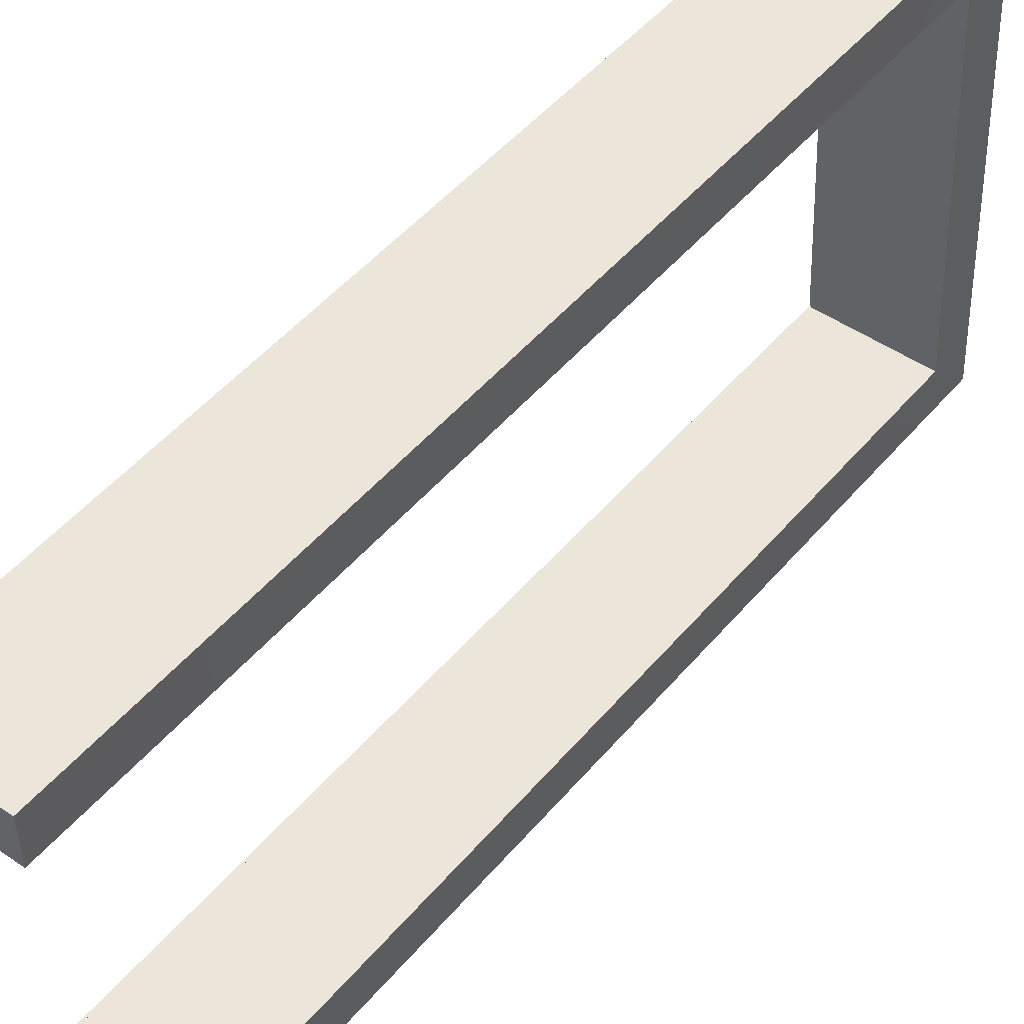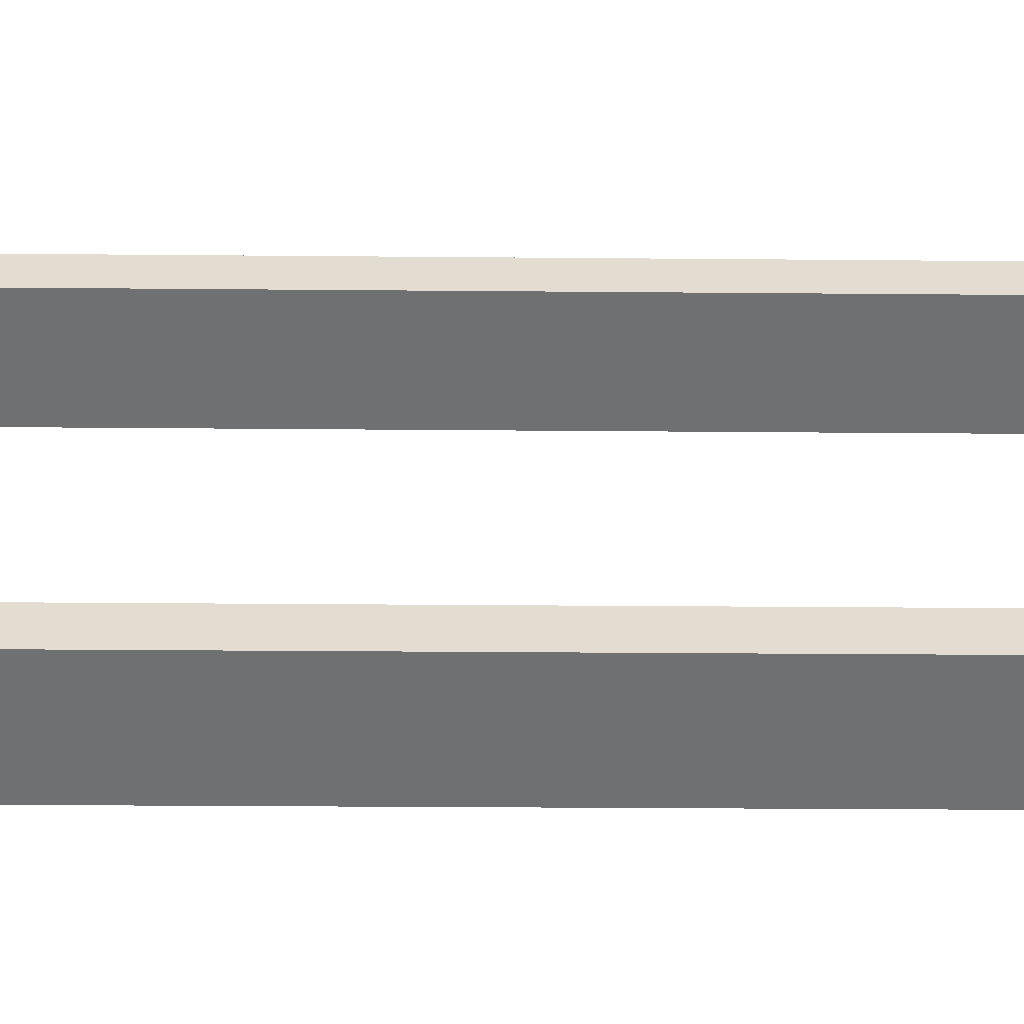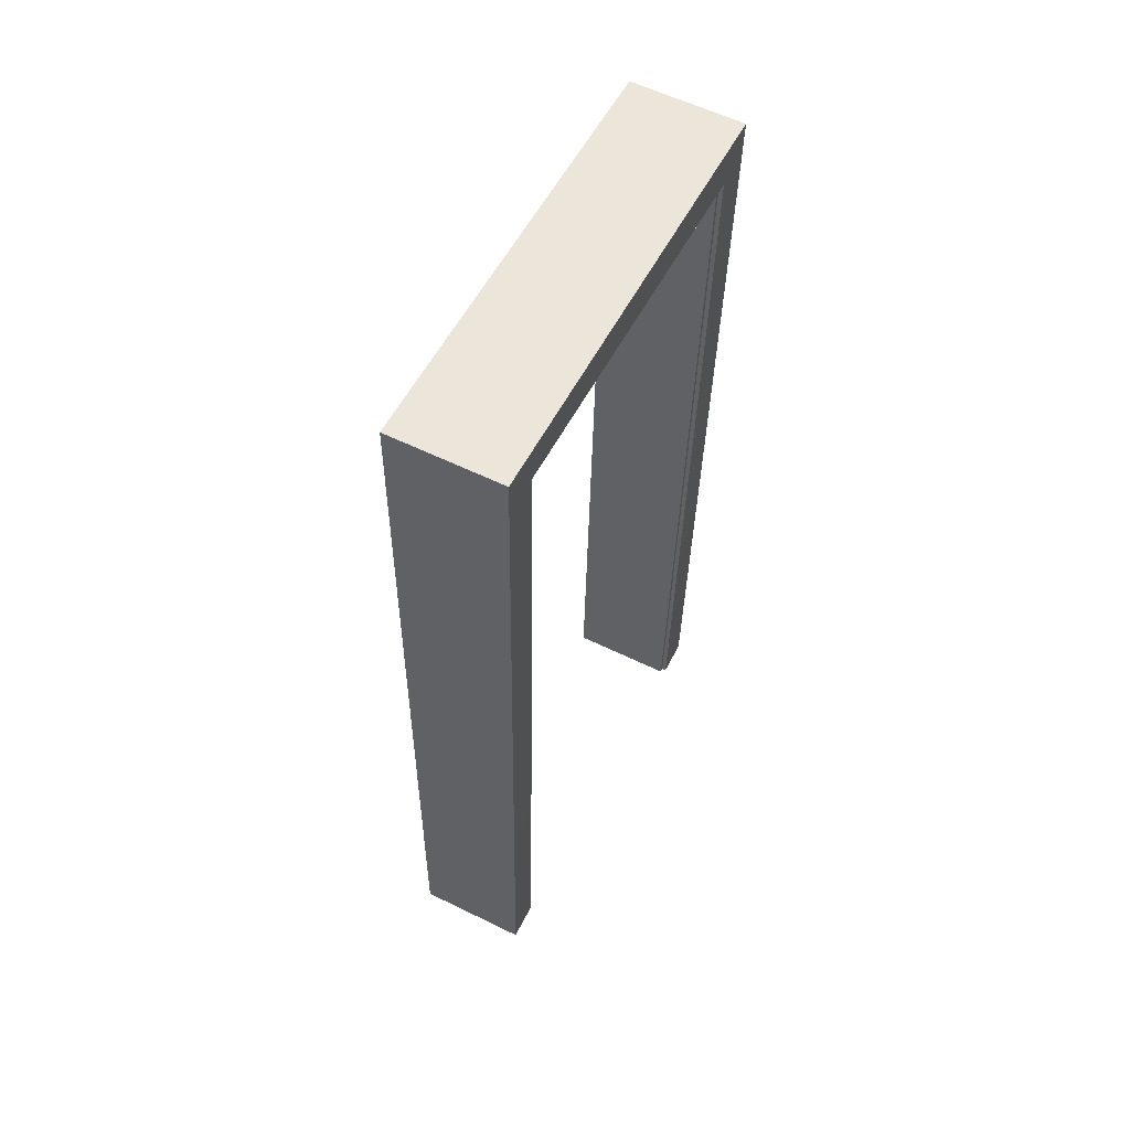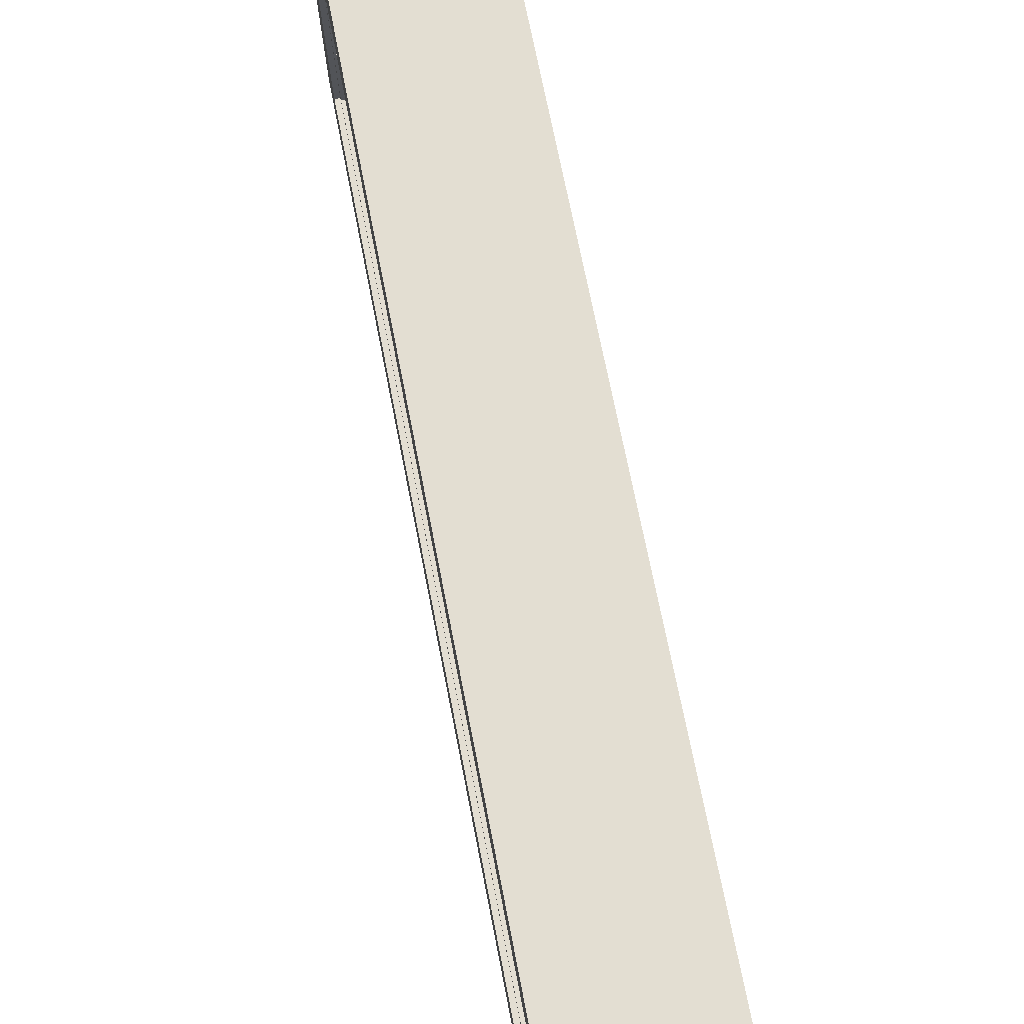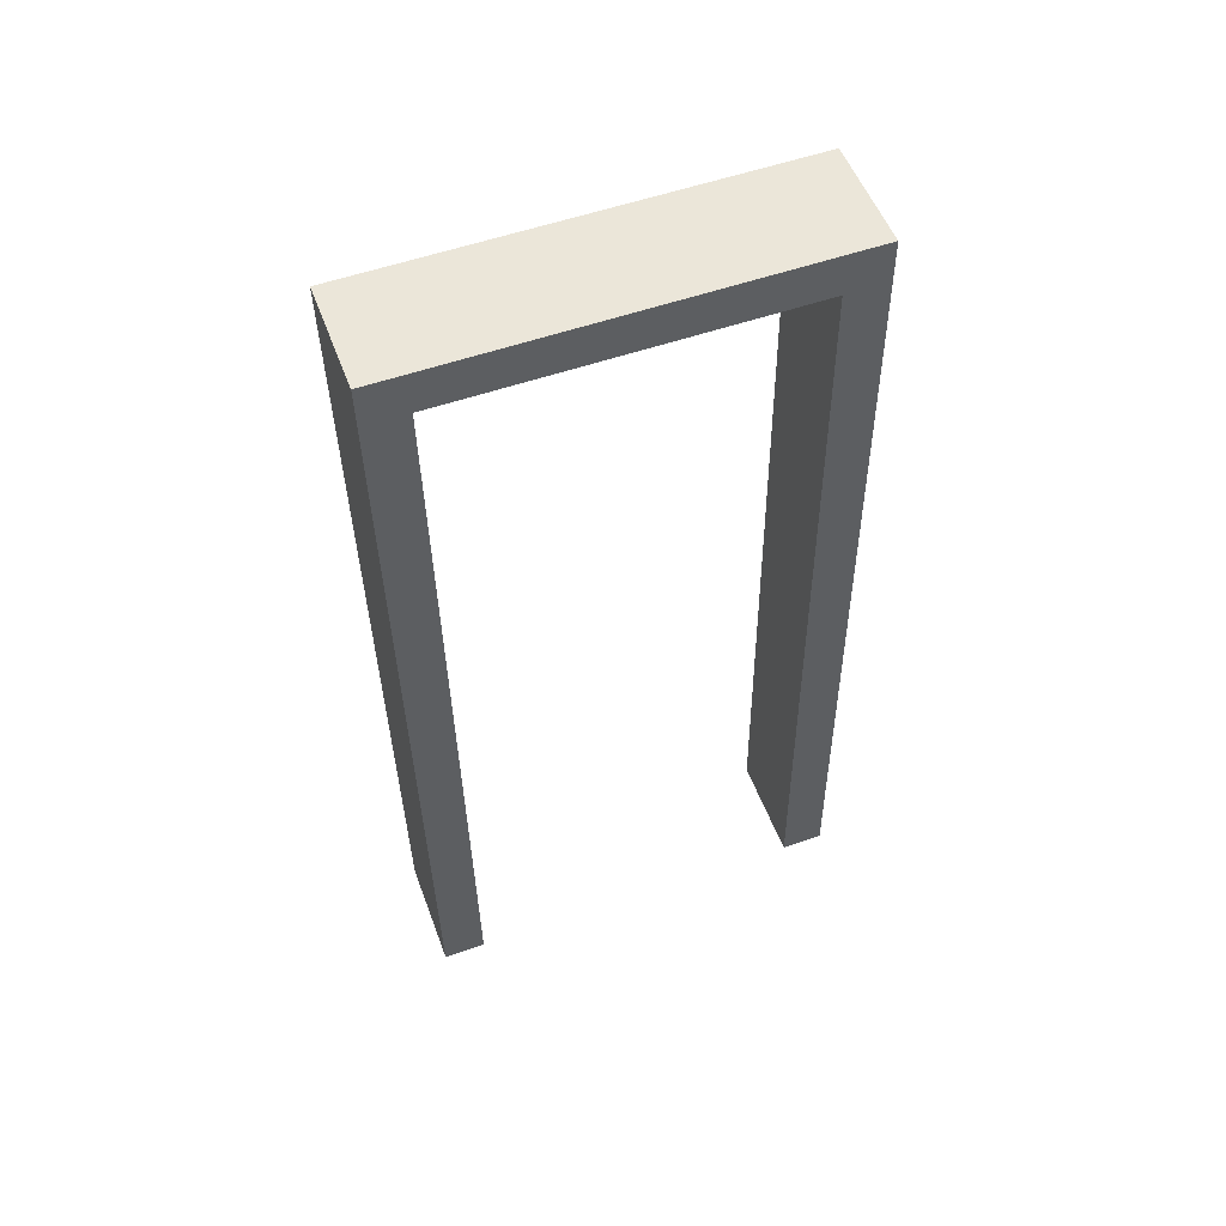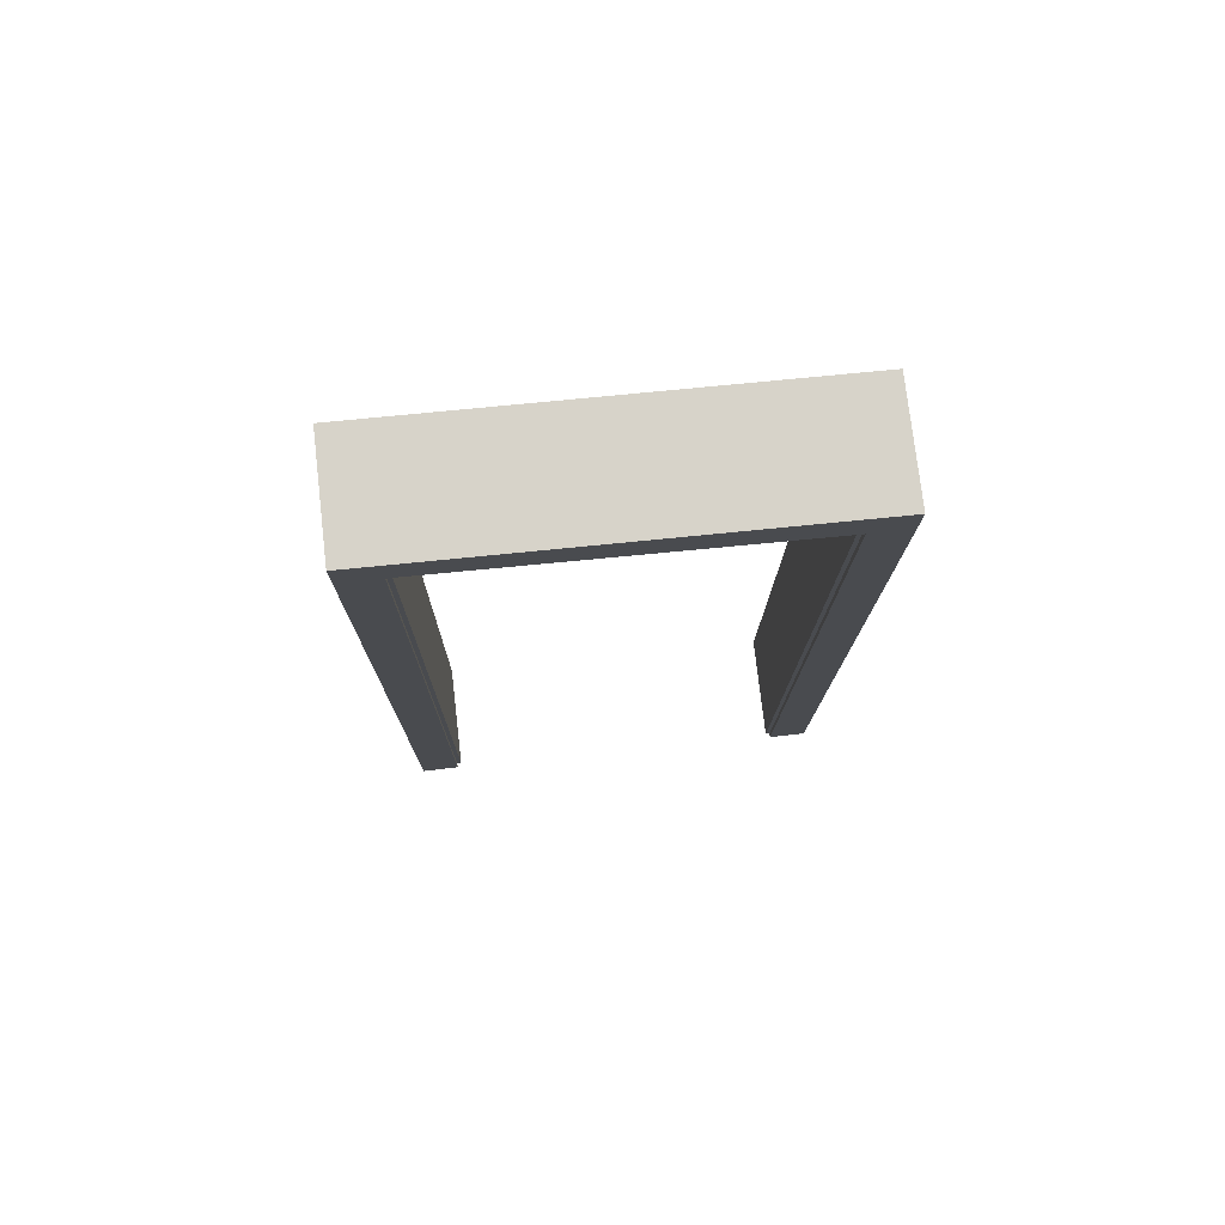
<metadata>
{"format":"obj","ext":"obj","renderer":"f3d","projection":"perspective","resolution":1024,"background":"white","views":[{"elev":48.4,"azim":39.0,"up":"+Z"},{"elev":-53.9,"azim":90.0,"up":"+Z"},{"elev":57.7,"azim":-154.3,"up":"+Y"},{"elev":66.5,"azim":-10.0,"up":"+Z"},{"elev":54.5,"azim":68.8,"up":"+Y"},{"elev":75.9,"azim":-97.5,"up":"+Y"}]}
</metadata>
<code>
o Door.001
v 63.34 24.99 154.1
v 60.34 24.95 154
v 57.35 24.91 154
v 57.38 24.92 151.9
v 57.61 24.93 151.9
v 57.62 24.93 151.7
v 63.38 25.01 151.8
v 62.69 73.39 154.5
v 59.69 73.35 154.4
v 56.7 73.31 154.4
v 56.76 71.25 152.3
v 56.99 71.25 152.3
v 56.99 71.02 152.1
v 62.76 71.1 152.1
v 63.34 73.72 131.2
v 60.34 73.68 131.2
v 57.35 73.64 131.1
v 57.34 71.55 133.2
v 57.57 71.56 133.2
v 57.57 71.32 133.4
v 63.34 71.4 133.5
v 63.99 25.32 130.8
v 61 25.28 130.8
v 58 25.24 130.7
v 57.97 25.23 132.8
v 58.2 25.23 132.8
v 58.2 25.23 133.1
v 63.96 25.31 133.1
f 8 9 2 1
f 9 10 3 2
f 10 11 4 3
f 11 12 5 4
f 12 13 6 5
f 13 14 7 6
f 14 8 1 7
f 15 16 9 8
f 16 17 10 9
f 17 18 11 10
f 18 19 12 11
f 19 20 13 12
f 20 21 14 13
f 21 15 8 14
f 22 23 16 15
f 23 24 17 16
f 24 25 18 17
f 25 26 19 18
f 26 27 20 19
f 27 28 21 20
f 28 22 15 21
f 1 2 3 4 5 6 7
f 28 27 26 25 24 23 22

</code>
